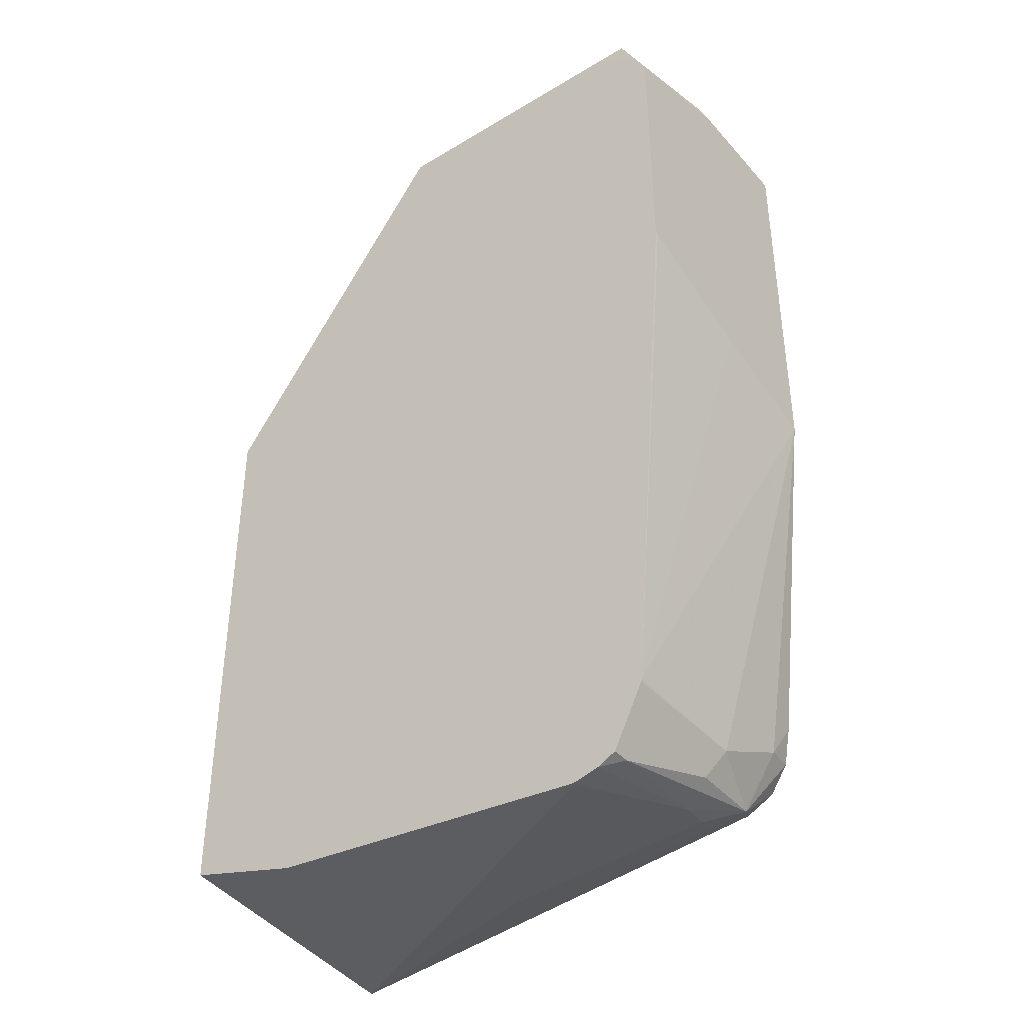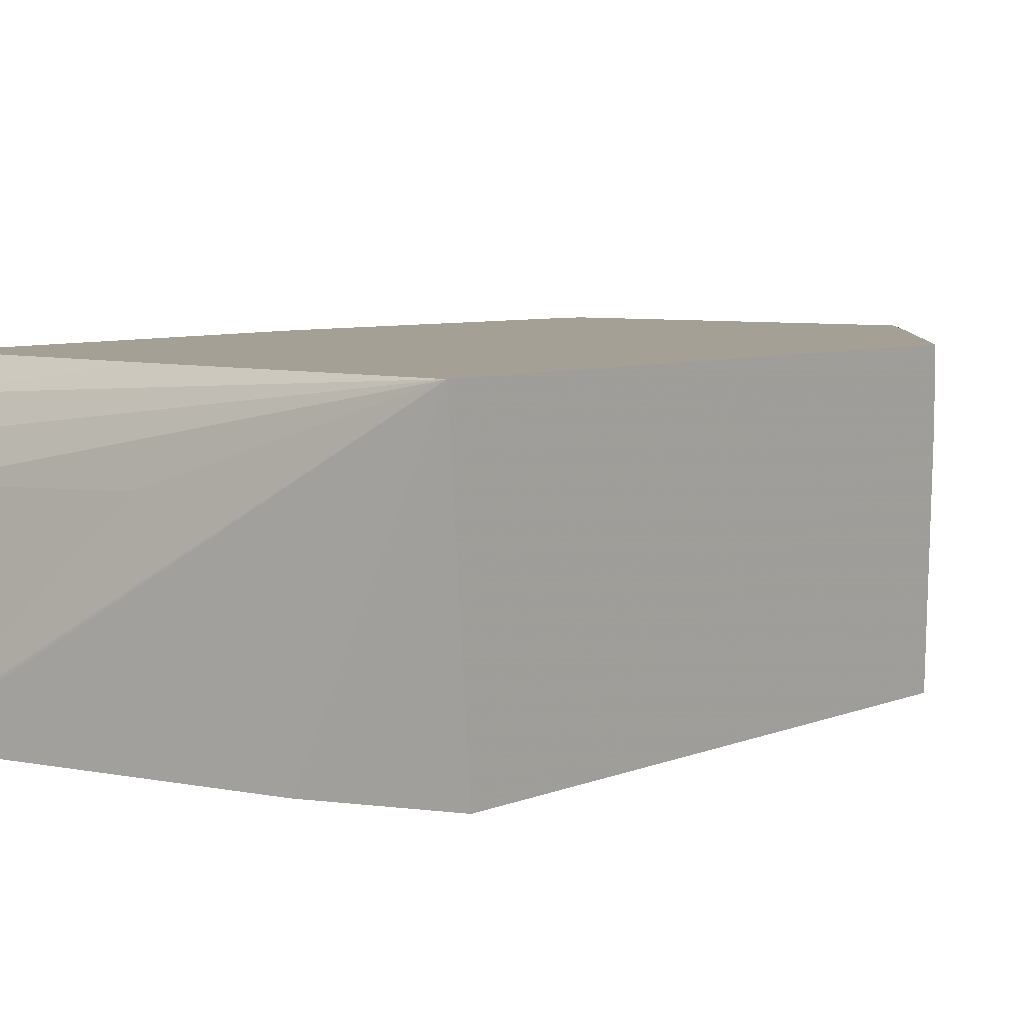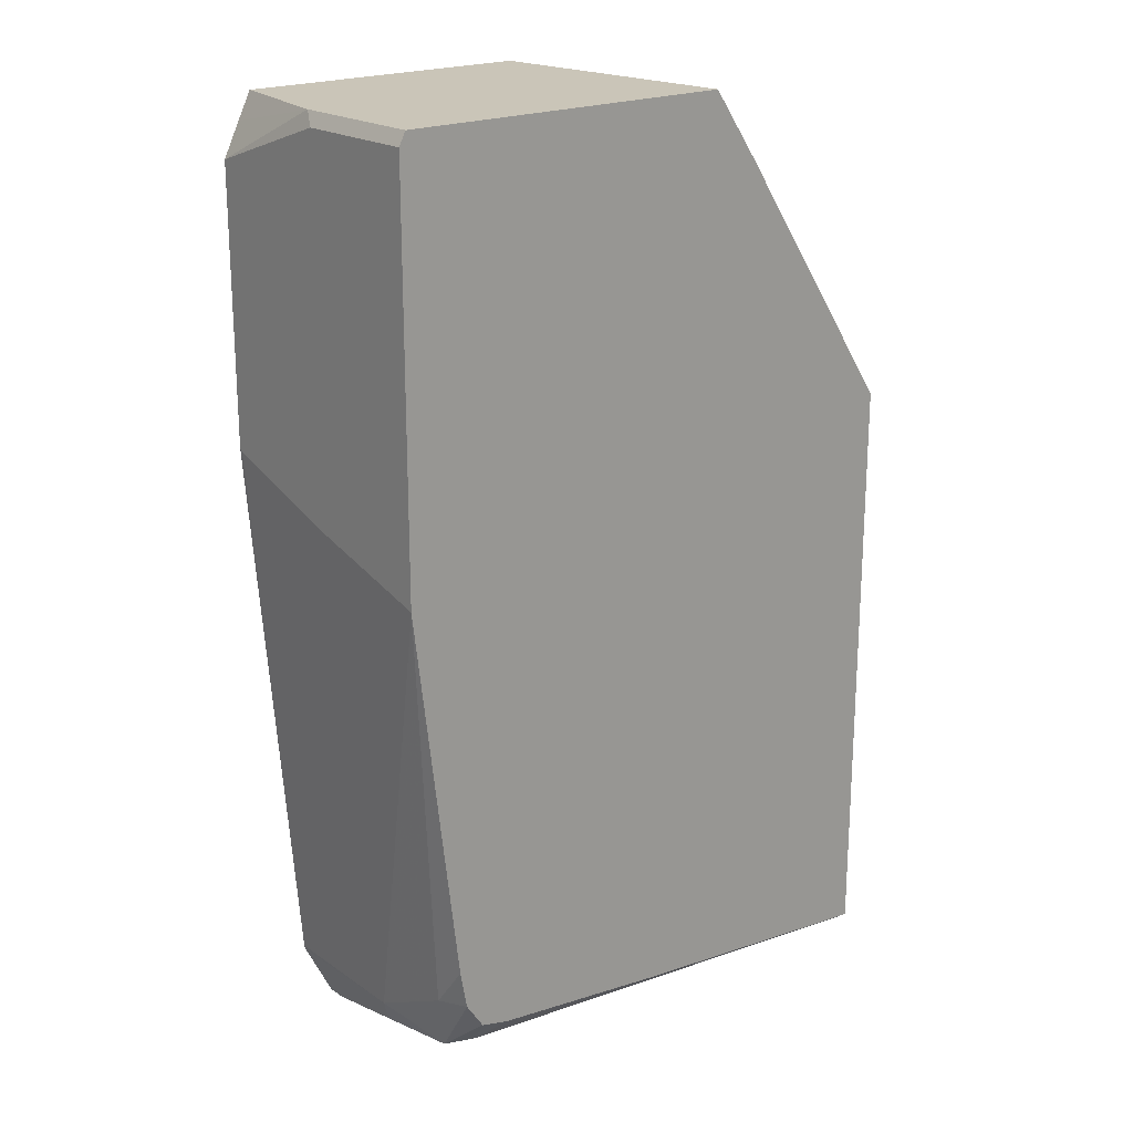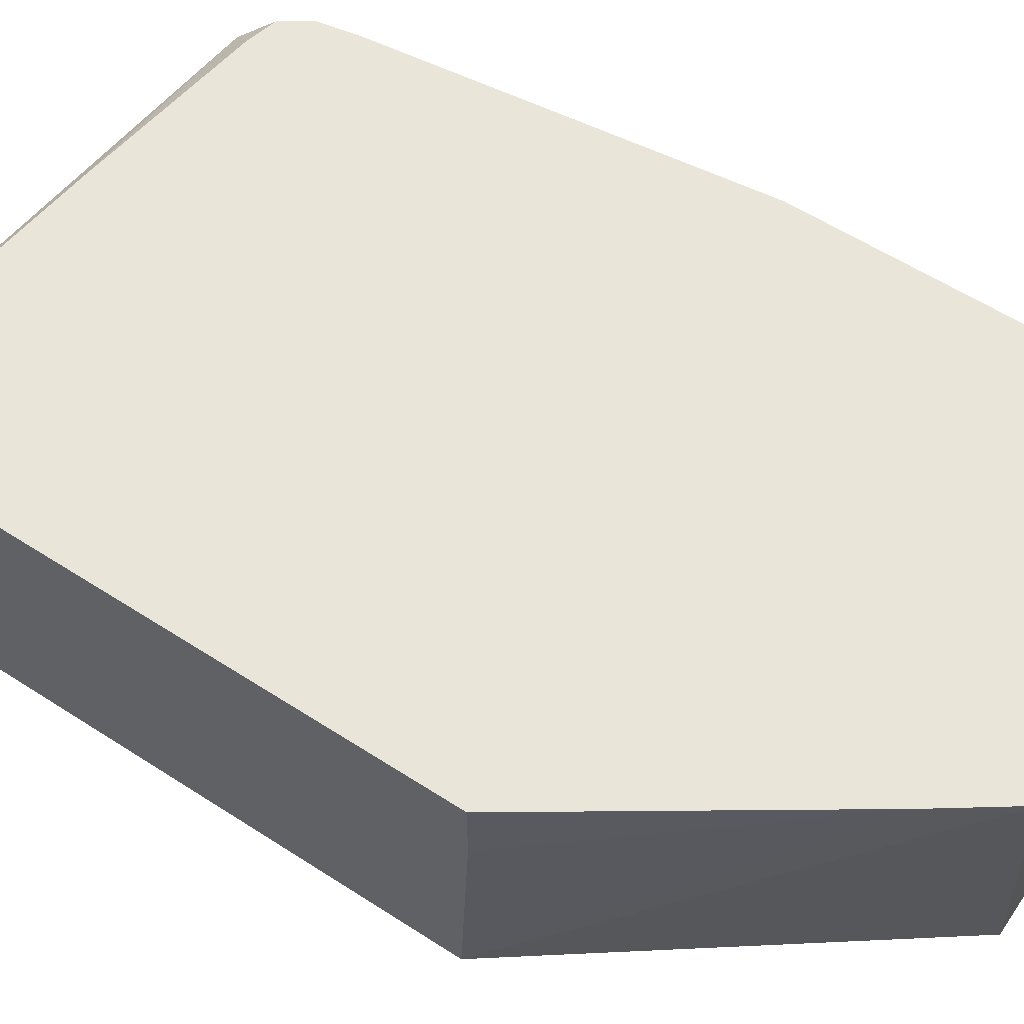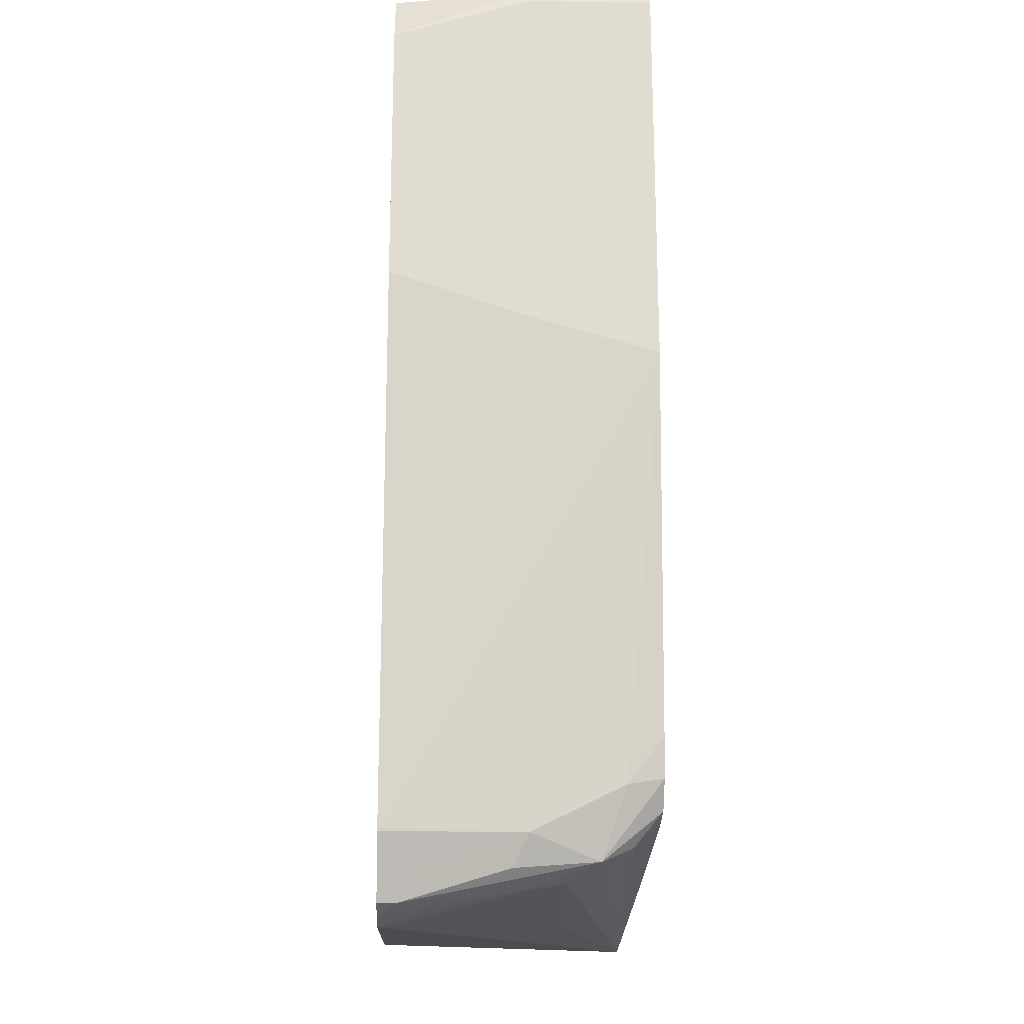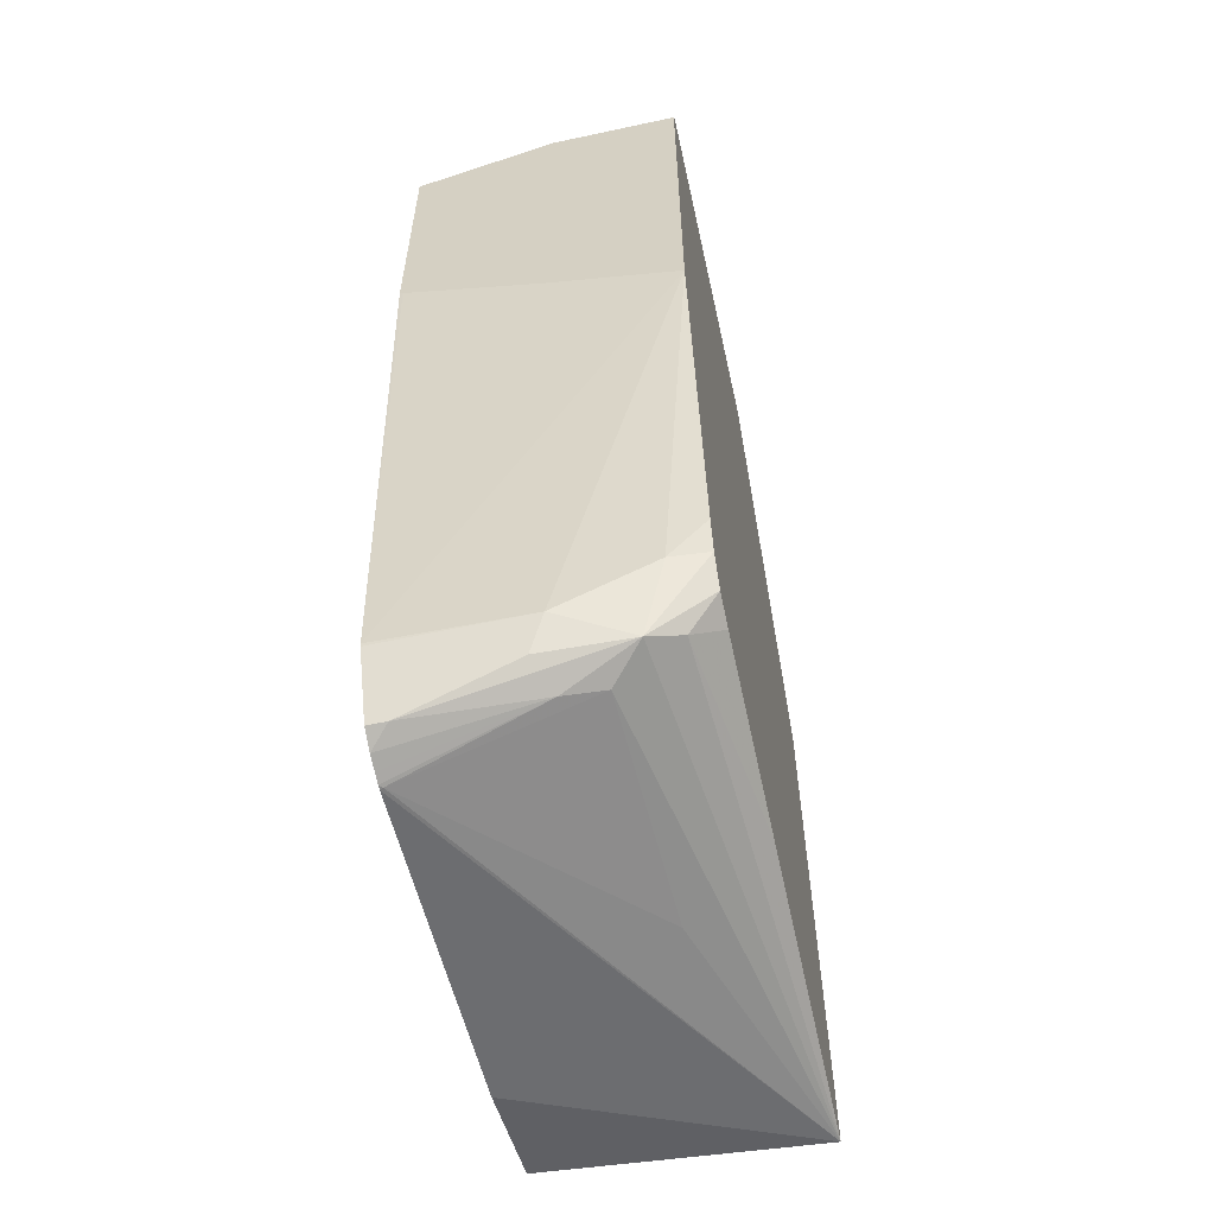
<metadata>
{"format":"obj","ext":"obj","renderer":"f3d","projection":"perspective","resolution":1024,"background":"white","views":[{"elev":-39.7,"azim":-143.2,"up":"+Y"},{"elev":5.9,"azim":37.5,"up":"+Z"},{"elev":20.4,"azim":-40.0,"up":"+Y"},{"elev":58.1,"azim":123.8,"up":"+Z"},{"elev":-20.1,"azim":-92.3,"up":"+Y"},{"elev":-59.1,"azim":-77.5,"up":"+Y"}]}
</metadata>
<code>
v 0.03215 -0.0971 -0.3562
v 0.03215 -0.0971 -0.3285
v 0.03215 -0.1013 -0.447
v -0.04489 0.01586 -0.3285
v 0.03215 -0.3603 -0.3285
v -0.07753 0.04632 -0.447
v -0.06653 0.04632 -0.3285
v 0.03215 -0.3503 -0.447
v -0.0969 -0.3465 -0.3285
v -0.1857 -0.3477 -0.341
v -0.1924 -0.3544 -0.3545
v -0.1789 -0.3612 -0.368
v -0.08103 -0.3646 -0.3646
v -0.1688 -0.3781 -0.4456
v -0.1681 -0.3782 -0.447
v -0.02026 -0.3646 -0.447
v -0.1938 0.04632 -0.447
v -0.2199 0.04632 -0.3285
v -0.1779 -0.3364 -0.3285
v -0.1913 -0.333 -0.3285
v -0.1994 -0.3209 -0.3285
v -0.2025 -0.3241 -0.3443
v -0.2025 -0.3443 -0.3848
v -0.1958 -0.3578 -0.3916
v -0.189 -0.3713 -0.4389
v -0.1823 -0.3646 -0.3848
v -0.1701 -0.3781 -0.447
v -0.2156 0.03464 -0.447
v -0.2097 0.04632 -0.4469
v -0.2199 0.04632 -0.3907
v -0.2228 0.0405 -0.3285
v -0.2025 -0.3038 -0.3285
v -0.2228 -0.1375 -0.3285
v -0.2028 -0.3429 -0.447
v -0.2025 -0.3443 -0.447
v -0.2012 -0.3471 -0.447
v -0.1931 -0.3632 -0.447
v -0.189 -0.3713 -0.447
v -0.1809 -0.3754 -0.447
v -0.1745 -0.377 -0.447
v -0.2228 0.02022 -0.447
v -0.2228 0.0405 -0.3848
v -0.2228 -0.1215 -0.3848
v -0.2228 -0.1013 -0.4456
v -0.2228 -0.09993 -0.447
f 22 32 33
f 21 32 22
f 18 42 31
f 18 30 42
f 17 28 29
f 14 27 15
f 14 26 27
f 12 14 13
f 12 26 14
f 11 22 23
f 11 25 26
f 11 24 25
f 11 23 24
f 11 21 22
f 11 20 21
f 10 20 11
f 10 19 20
f 22 33 23
f 11 26 12
f 23 34 35
f 31 42 41
f 23 36 37
f 9 19 10
f 34 43 44
f 34 44 45
f 33 43 34
f 31 43 33
f 31 44 43
f 31 45 44
f 31 41 45
f 30 41 42
f 28 41 30
f 28 30 29
f 26 40 27
f 26 39 40
f 25 37 38
f 25 39 26
f 25 38 39
f 24 37 25
f 23 33 34
f 23 37 24
f 23 35 36
f 6 18 7
f 1 5 8
f 6 29 30
f 3 16 15
f 3 8 16
f 3 7 4
f 3 6 7
f 2 9 5
f 2 19 9
f 2 20 19
f 2 21 20
f 3 15 27
f 2 32 21
f 2 31 33
f 2 18 31
f 2 7 18
f 1 4 2
f 1 3 4
f 1 8 3
f 1 2 5
f 6 30 18
f 2 33 32
f 3 27 40
f 2 4 7
f 3 39 38
f 3 40 39
f 6 17 29
f 5 16 8
f 5 14 15
f 5 13 14
f 5 12 13
f 5 11 12
f 5 10 11
f 5 9 10
f 5 15 16
f 3 28 17
f 3 41 28
f 3 45 41
f 3 34 45
f 3 35 34
f 3 36 35
f 3 37 36
f 3 17 6
f 3 38 37

</code>
